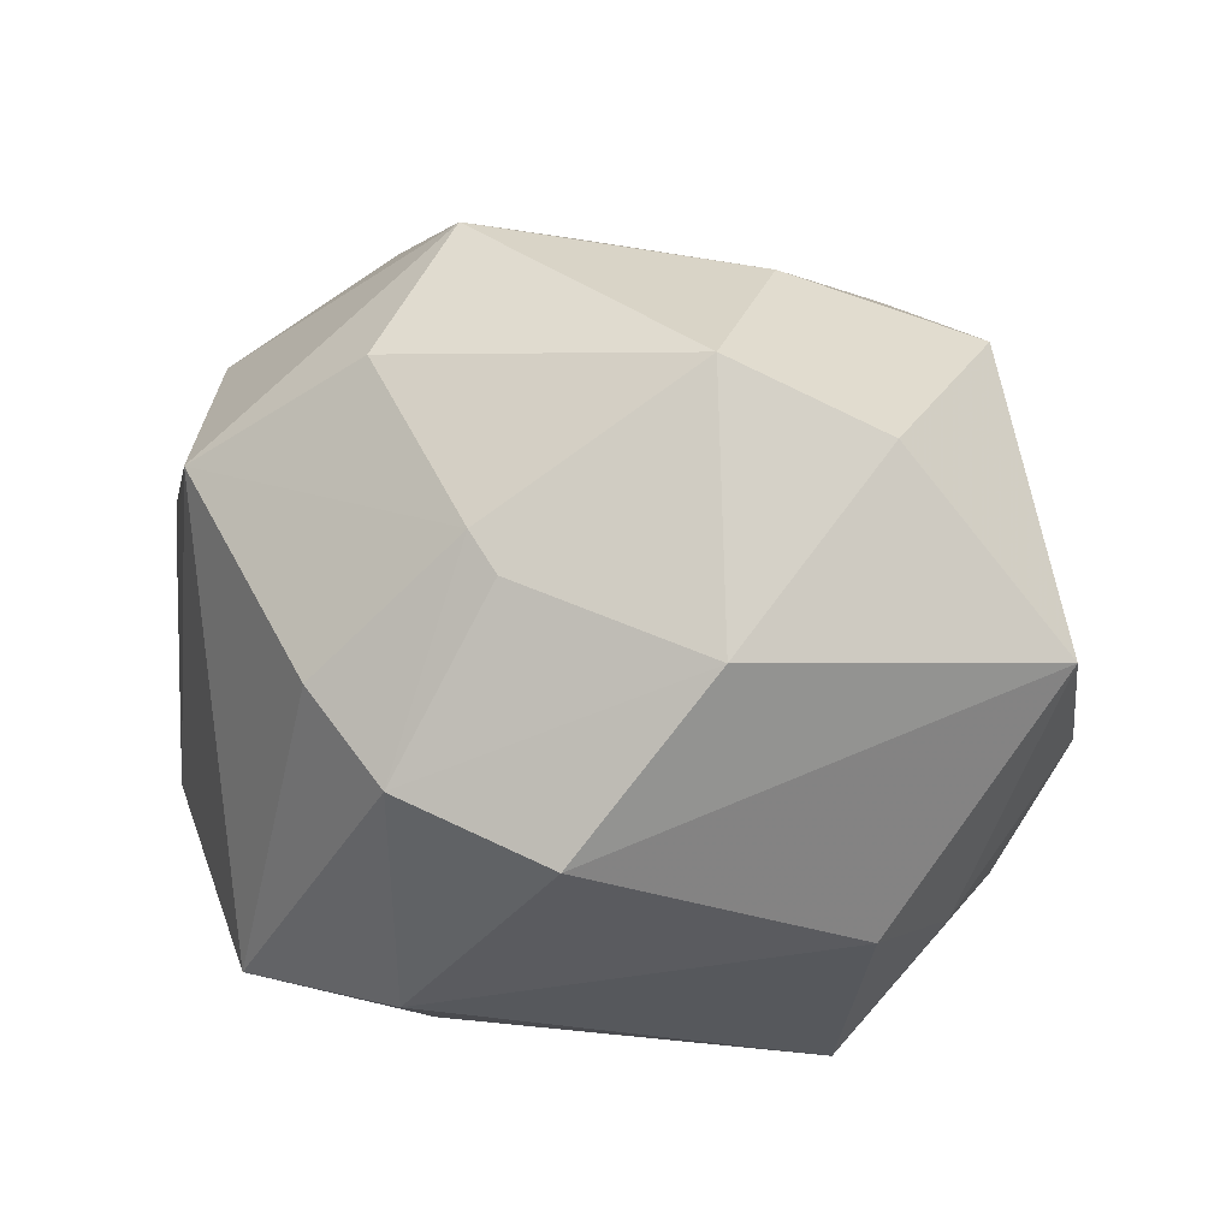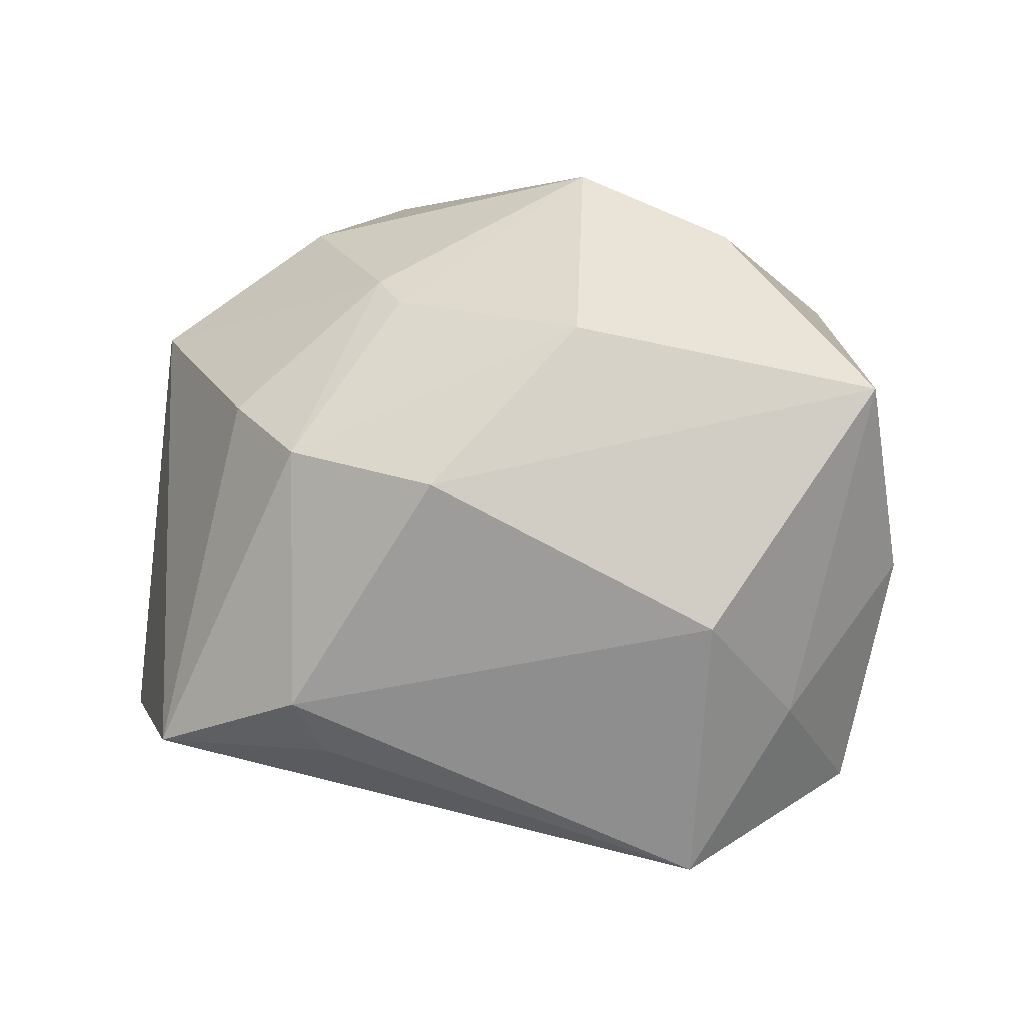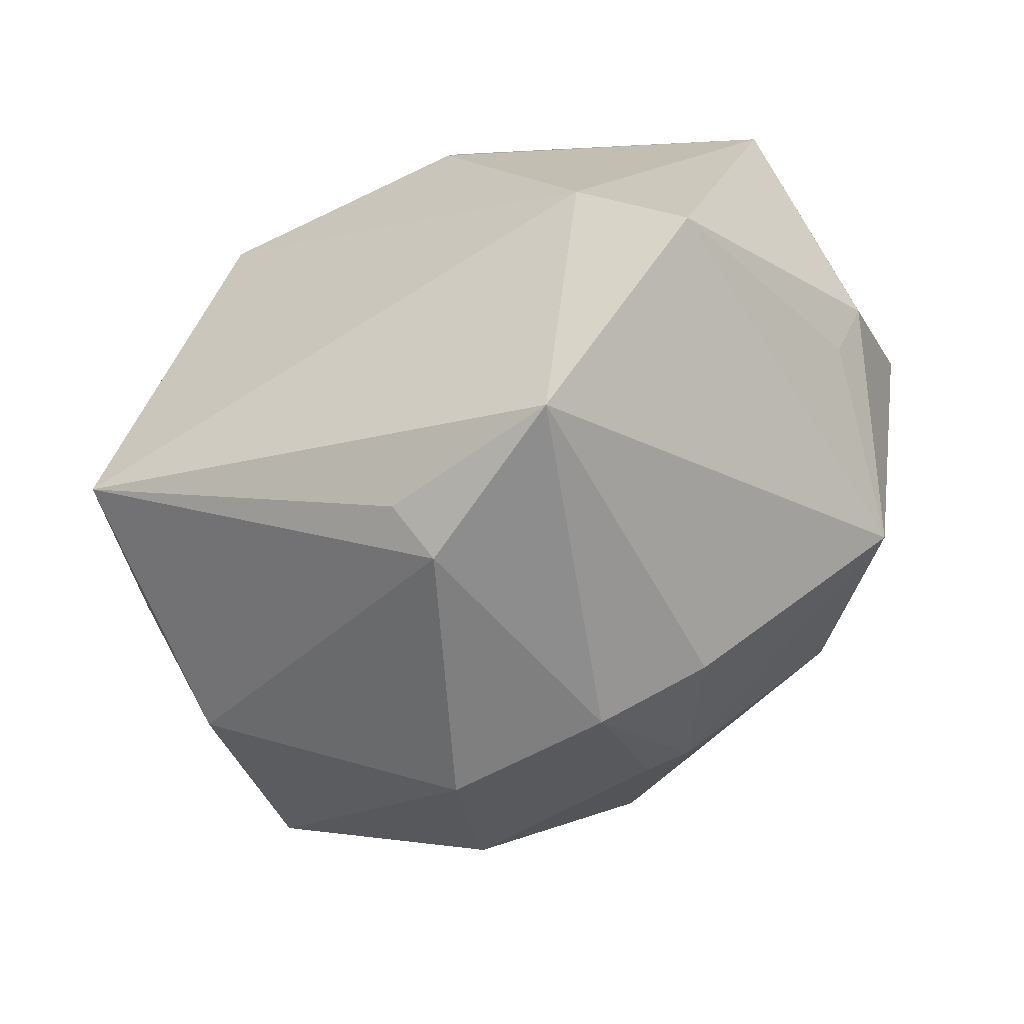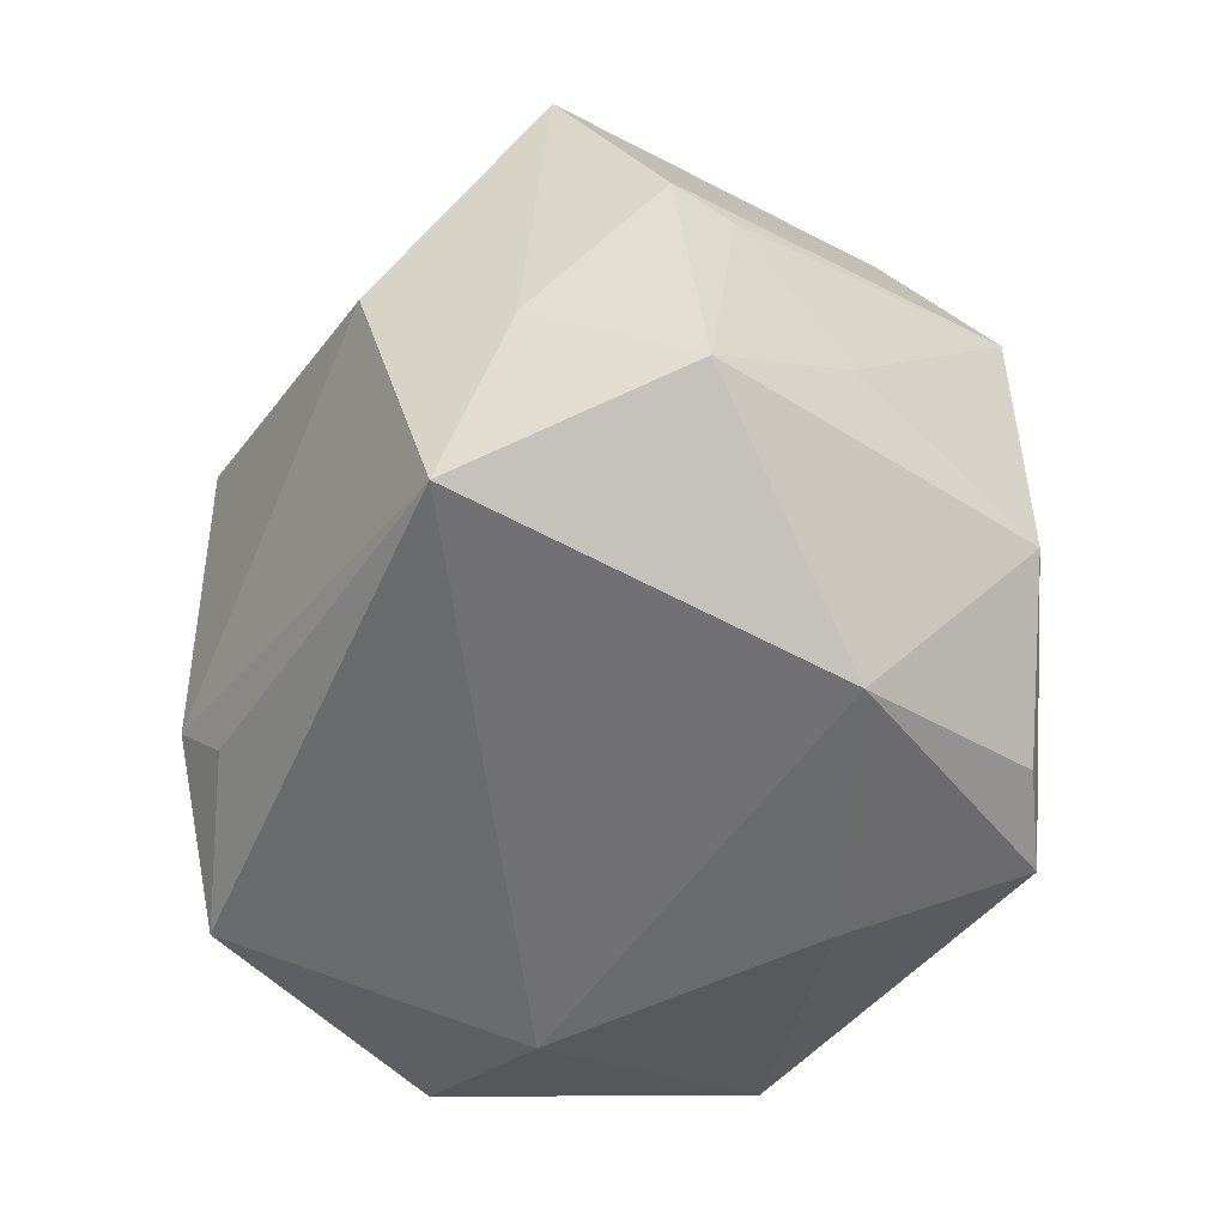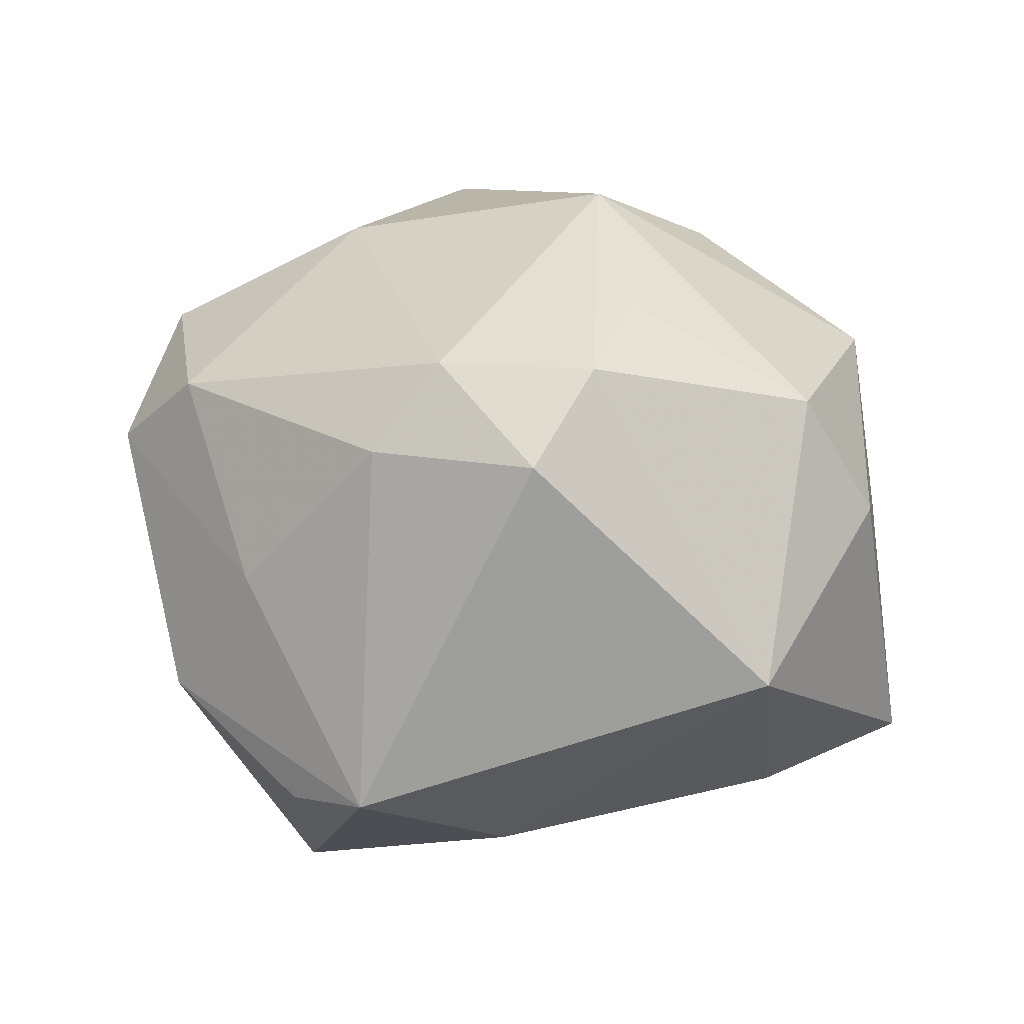
<metadata>
{"format":"obj","ext":"obj","renderer":"f3d","projection":"perspective","resolution":1024,"background":"white","views":[{"elev":42.3,"azim":24.9,"up":"+Z"},{"elev":5.9,"azim":29.9,"up":"+Z"},{"elev":-63.3,"azim":-142.3,"up":"+Y"},{"elev":-63.9,"azim":91.8,"up":"+Z"},{"elev":2.9,"azim":-137.9,"up":"+Z"}]}
</metadata>
<code>
v -0.002109 -0.04022 -0.01421
v 0.01181 0.03592 0.01598
v 0.02969 -0.01519 -0.03242
v -0.01198 0.03464 -0.02534
v -0.04348 -0.006423 0.00334
v 0.02133 -0.02439 0.0231
v 0.03021 0.01951 -0.01297
v 0.008966 0.01455 0.03283
v -0.03227 0.02343 0.01731
v -0.01439 0.03525 0.009395
v 0.0009964 -0.02492 0.0254
v -0.01484 0.01692 -0.03032
v 0.02703 -0.002316 0.03208
v -0.04172 0.00207 0.01421
v -0.03102 0.03064 0.008075
v -0.0007007 0.01074 0.03402
v 0.0263 0.02448 0.02361
v -0.0402 -0.0118 0.003463
v -0.029 0.01366 0.02371
v -0.0179 0.005771 0.03561
v -0.03754 -0.01988 -0.02031
v -0.03306 -0.01891 0.02075
v -0.001051 -0.03615 -0.01941
v 0.03534 -0.02238 -0.006208
v 0.002098 0.0368 -0.003492
v 0.04366 0.004613 -0.002269
v 0.01187 -0.005638 0.03852
v 0.02289 0.03497 0.01064
v 0.01154 0.0188 -0.03509
v -0.02863 -0.009401 -0.02592
v -0.01343 -0.03331 0.01456
v -0.003206 -0.03843 0.01077
v 0.0454 -0.005831 0.01682
v -0.002784 -0.02279 0.02743
v 0.03987 0.009994 -0.002363
v 0.01425 0.03539 -0.01516
v -0.01886 0.03055 0.01794
v 0.0376 -0.008395 -0.01625
v -0.001777 0.03395 -0.02555
v 0.03689 0.007237 -0.02578
v 0.013 -0.03839 0.00825
v -0.01965 -0.0386 -0.01977
v -0.04358 0.01092 -0.01297
v -0.01824 -0.01103 0.03235
f 1 3 24
f 40 3 29
f 29 36 40
f 41 1 24
f 29 12 4
f 27 20 44
f 27 13 17
f 14 20 19
f 30 12 29
f 29 3 30
f 3 42 30
f 30 42 21
f 24 3 38
f 3 40 38
f 7 40 36
f 3 1 23
f 23 42 3
f 1 42 23
f 44 20 22
f 22 20 14
f 21 42 22
f 33 41 24
f 24 38 33
f 17 13 33
f 15 4 43
f 43 4 12
f 43 30 21
f 12 30 43
f 28 2 17
f 28 7 36
f 17 2 8
f 8 27 17
f 20 8 37
f 37 8 2
f 39 36 29
f 29 4 39
f 39 4 36
f 36 4 25
f 25 28 36
f 2 28 25
f 34 27 44
f 44 22 34
f 31 22 42
f 31 34 22
f 5 22 14
f 5 43 21
f 14 43 5
f 6 33 13
f 41 33 6
f 13 27 6
f 26 38 40
f 26 33 38
f 17 33 26
f 26 28 17
f 20 27 16
f 16 8 20
f 27 8 16
f 9 37 15
f 14 19 9
f 9 19 20
f 20 37 9
f 15 43 9
f 9 43 14
f 10 4 15
f 10 25 4
f 2 25 10
f 15 37 10
f 10 37 2
f 32 42 1
f 32 31 42
f 1 41 32
f 34 31 32
f 41 6 32
f 21 22 18
f 18 5 21
f 22 5 18
f 27 34 11
f 11 6 27
f 34 32 11
f 11 32 6
f 40 7 35
f 35 26 40
f 7 28 35
f 28 26 35

</code>
